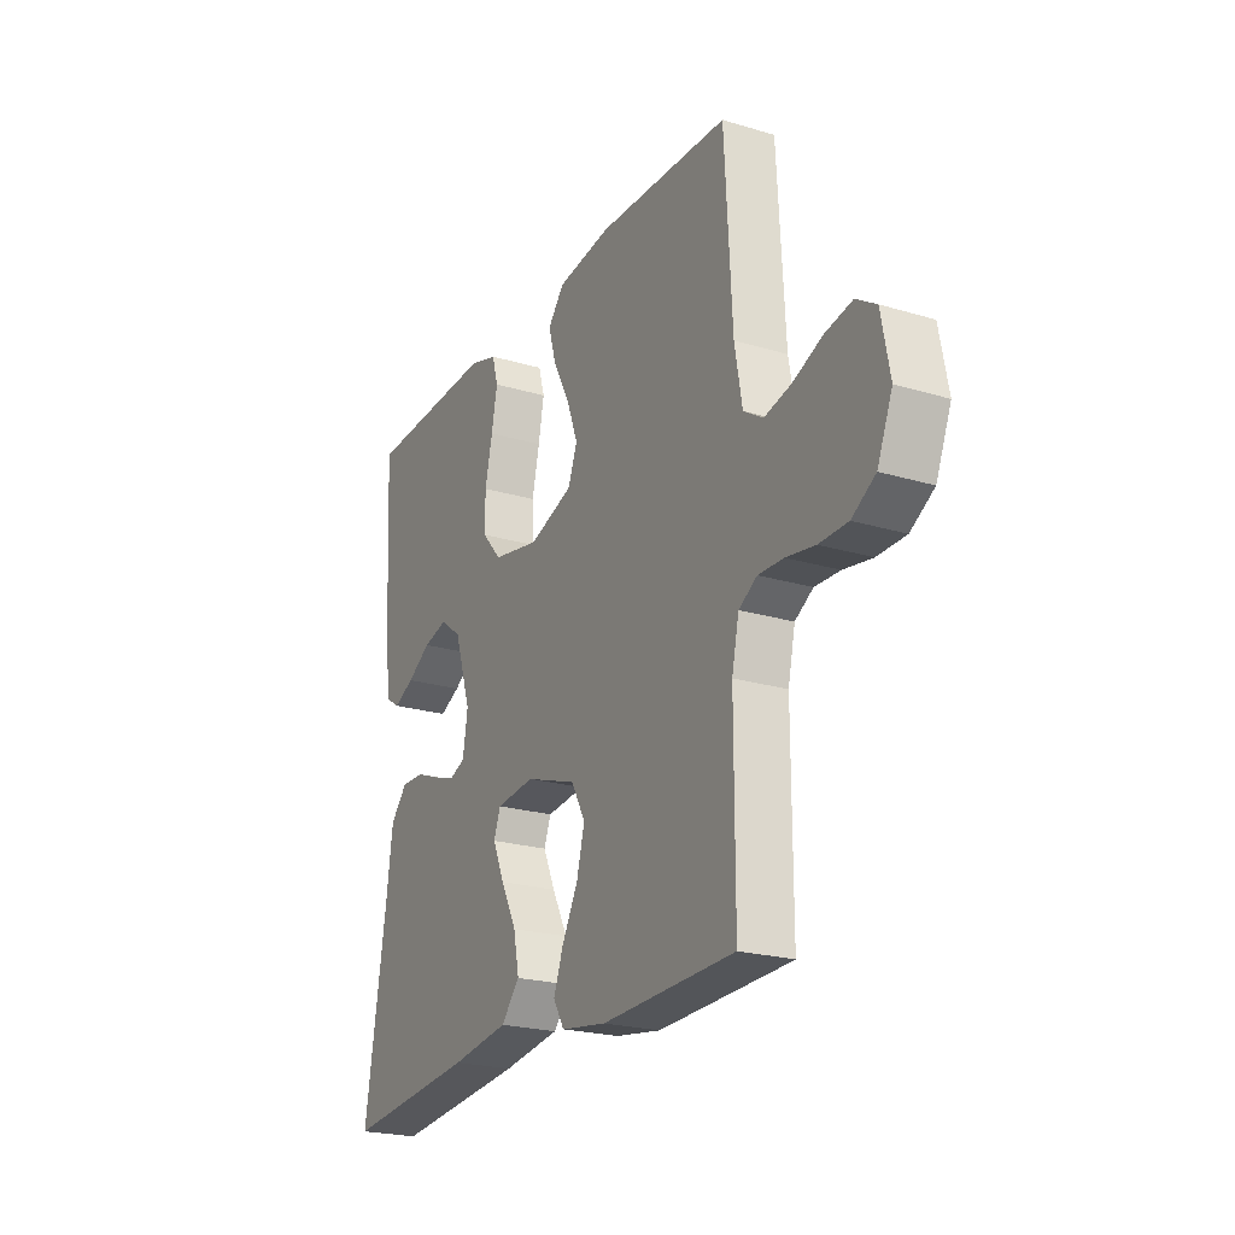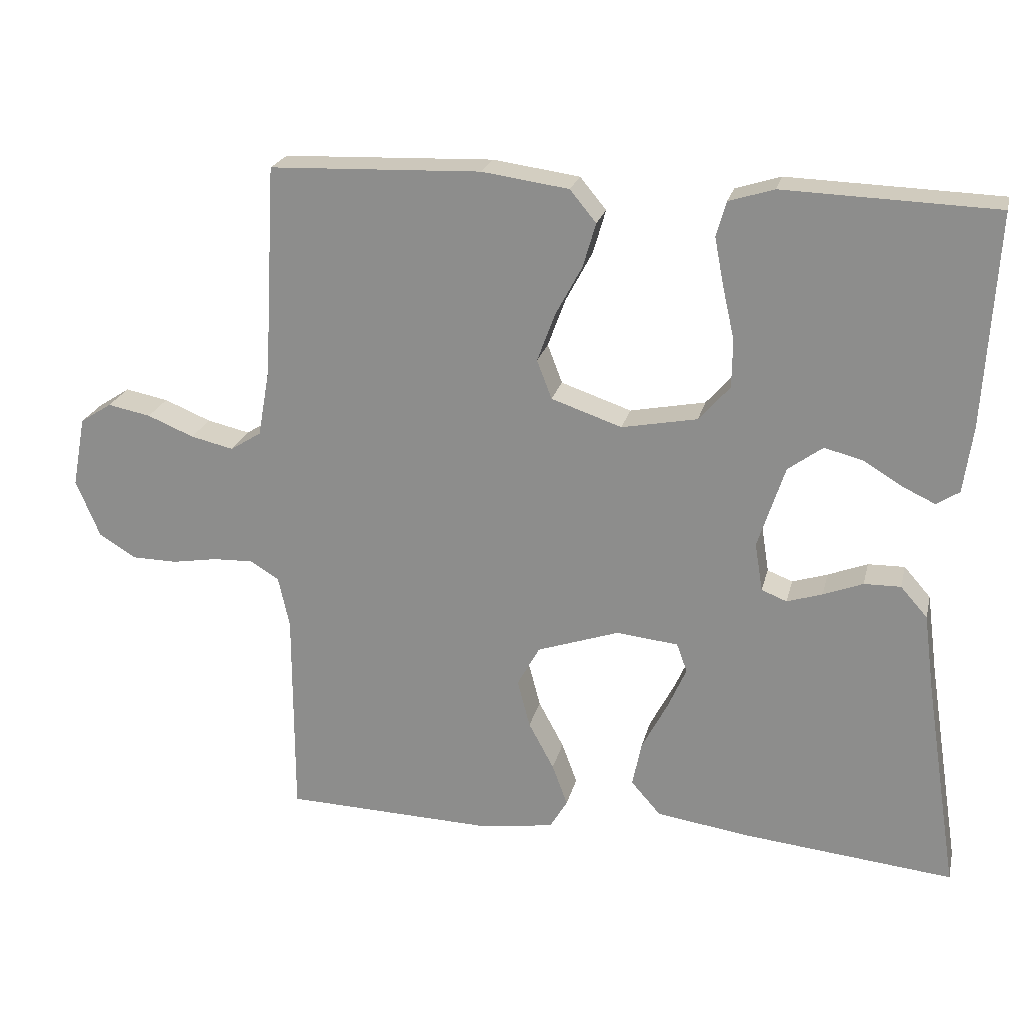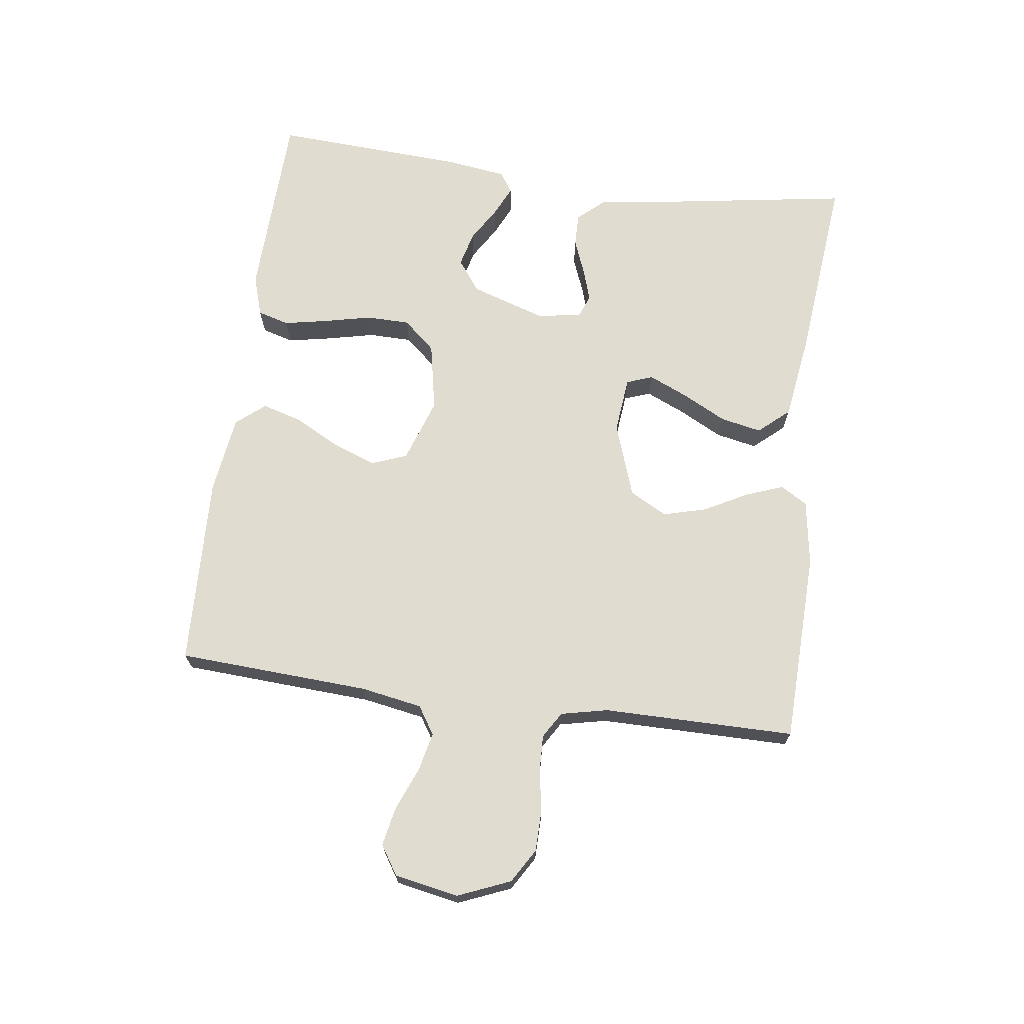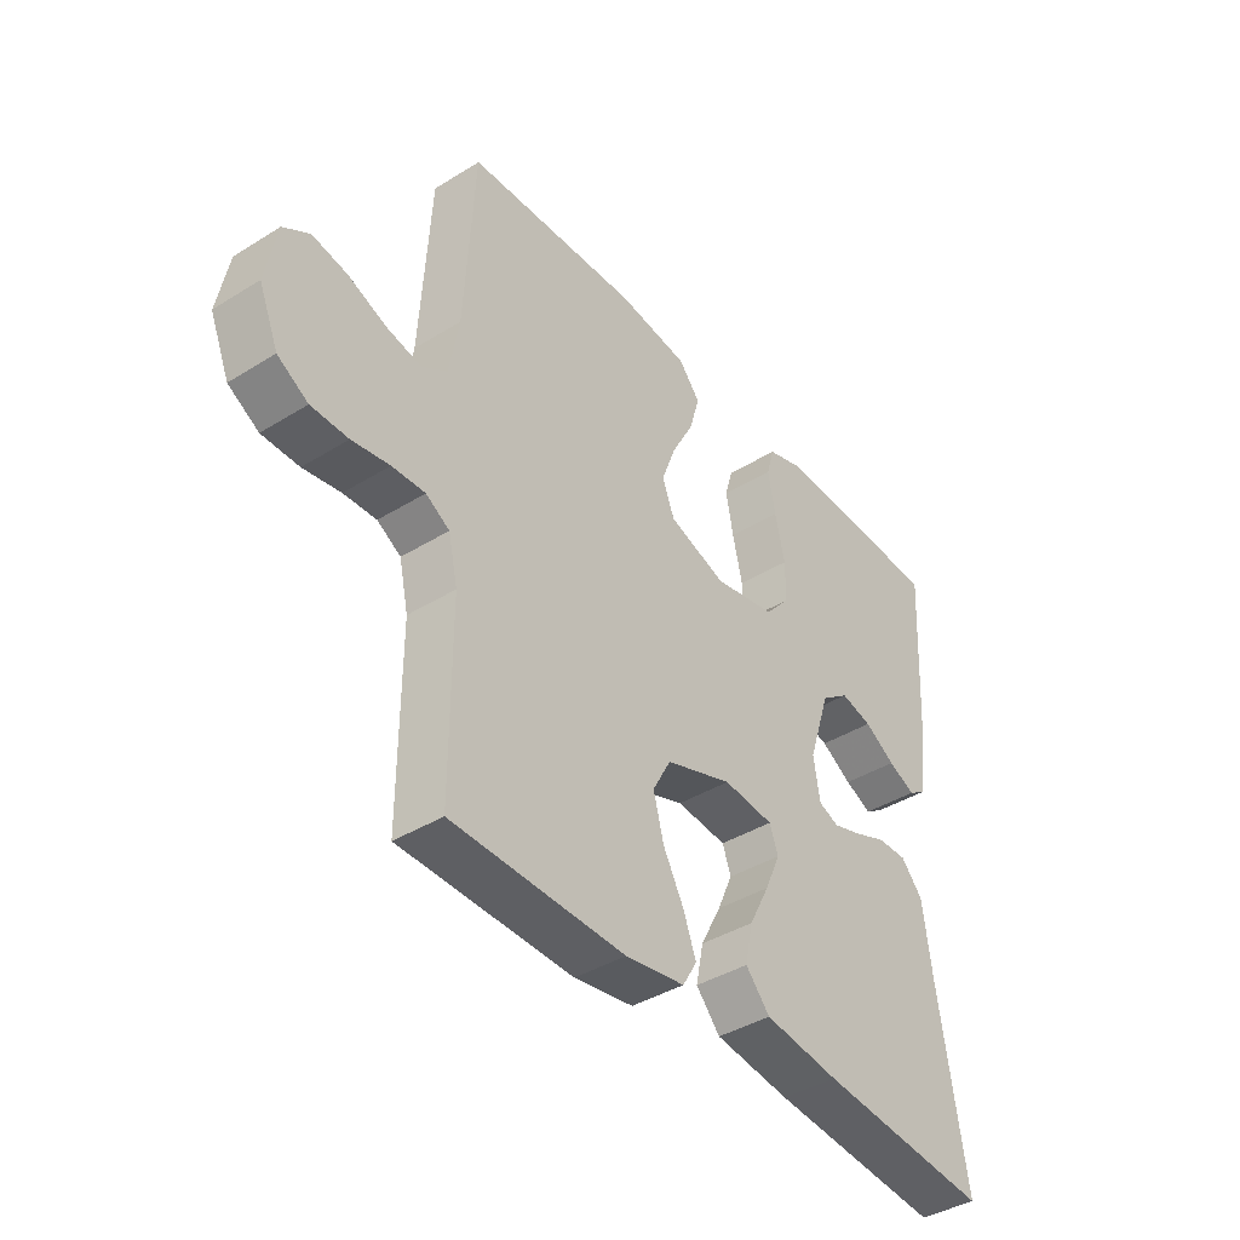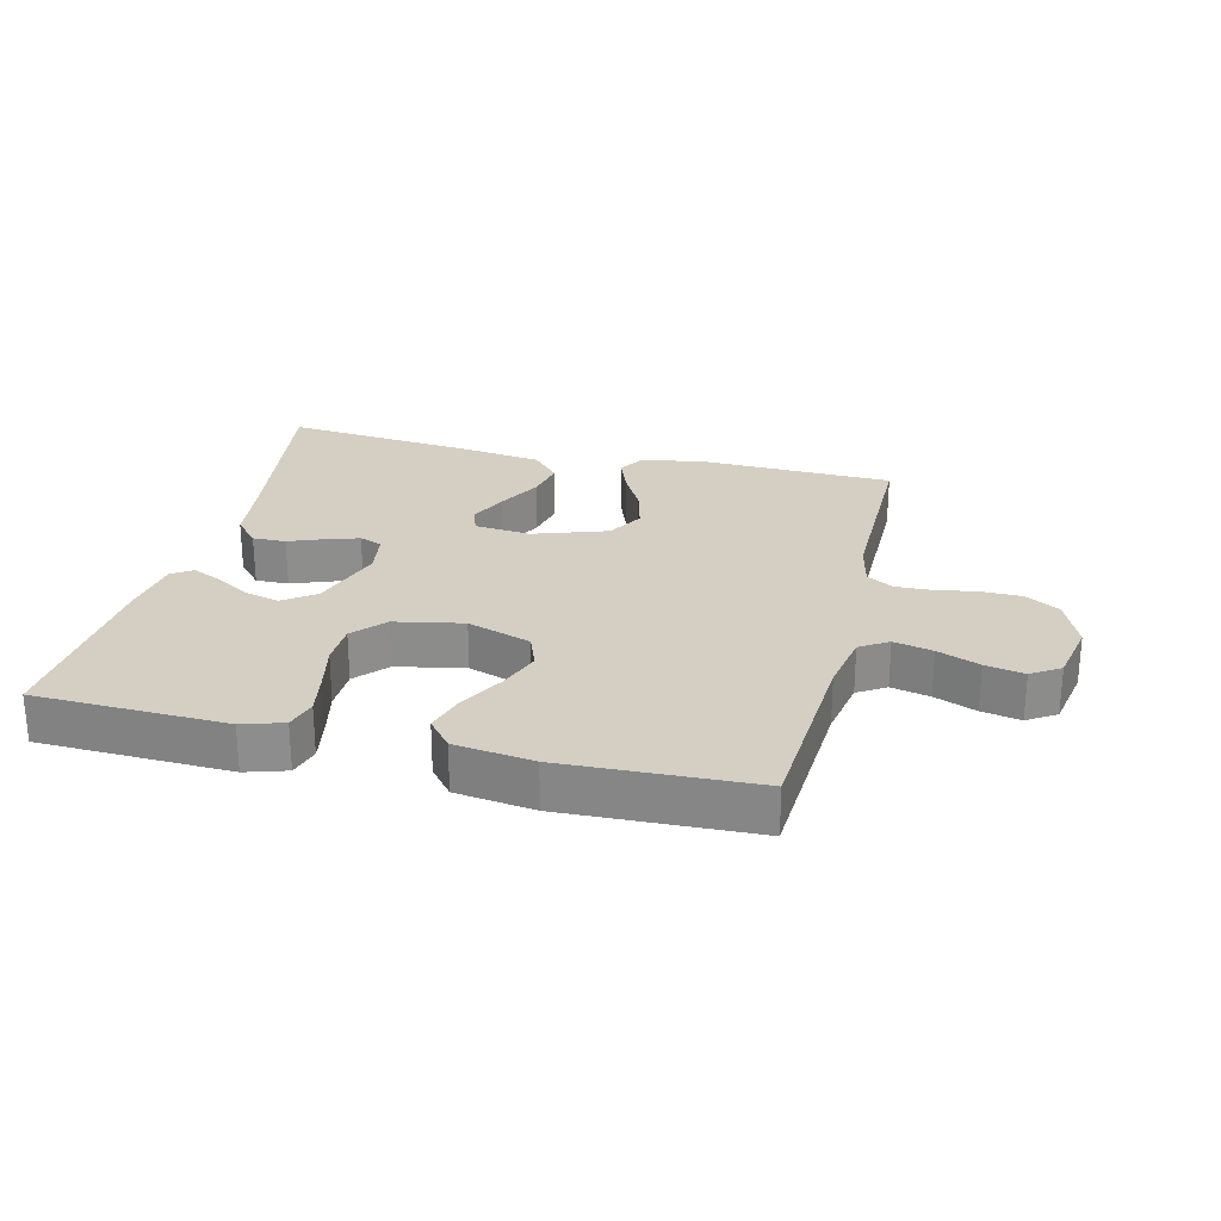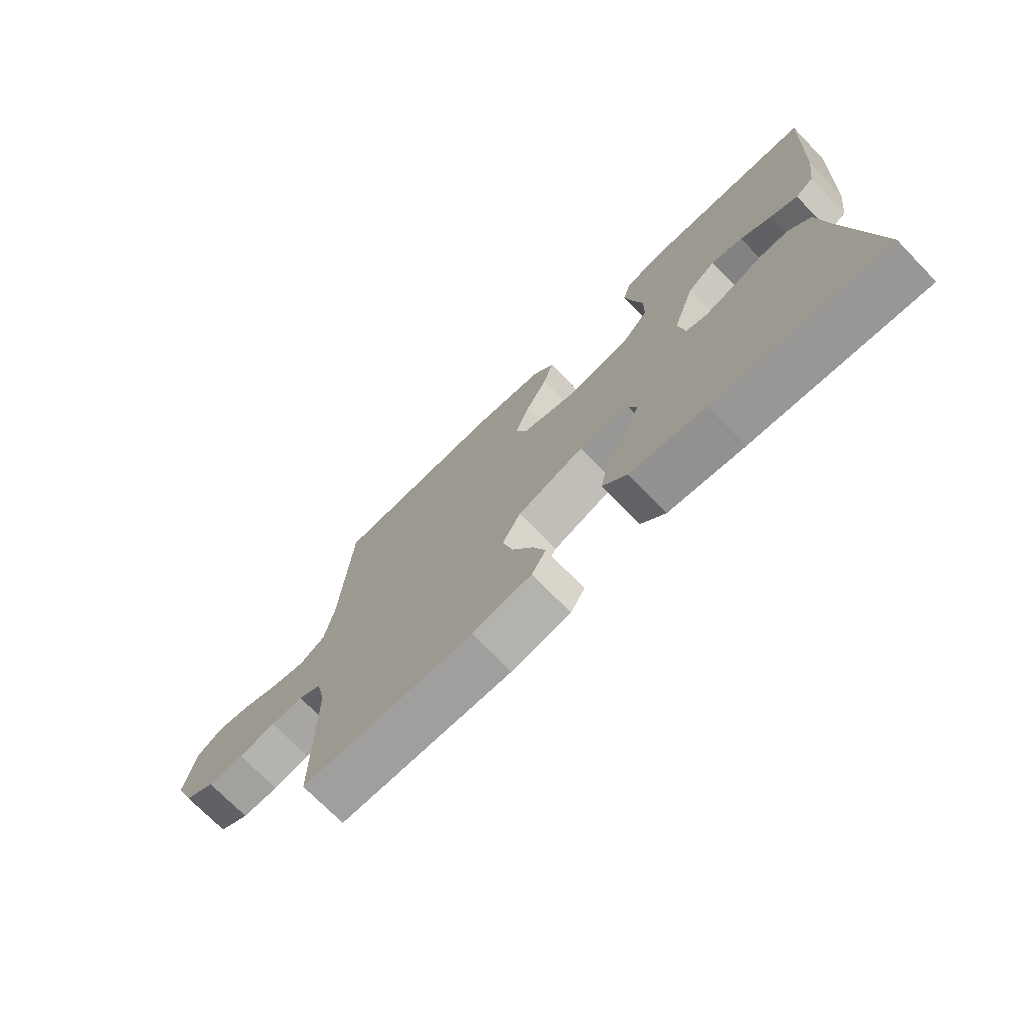
<metadata>
{"format":"obj","ext":"obj","renderer":"f3d","projection":"perspective","resolution":1024,"background":"white","views":[{"elev":-22.6,"azim":62.7,"up":"+Z"},{"elev":22.6,"azim":-166.8,"up":"+Z"},{"elev":69.4,"azim":97.6,"up":"+Y"},{"elev":-40.3,"azim":127.3,"up":"+Z"},{"elev":25.6,"azim":13.8,"up":"+Y"},{"elev":-72.8,"azim":-135.7,"up":"+Z"}]}
</metadata>
<code>
v 0.5 0.07 0.5
v 0.517 0.07 0.2
v 0.534 0.07 0.104
v 0.578 0.07 0.076
v 0.639 0.07 0.09
v 0.705 0.07 0.117
v 0.766 0.07 0.129
v 0.811 0.07 0.1
v 0.83 0.07 0
v 0.796 0.07 -0.082
v 0.743 0.07 -0.114
v 0.679 0.07 -0.115
v 0.614 0.07 -0.104
v 0.557 0.07 -0.102
v 0.516 0.07 -0.127
v 0.5 0.07 -0.2
v 0.5 0.07 -0.5
v 0.2 0.07 -0.509
v 0.097 0.07 -0.493
v 0.072 0.07 -0.451
v 0.094 0.07 -0.392
v 0.13 0.07 -0.325
v 0.148 0.07 -0.257
v 0.116 0.07 -0.199
v 0 0.07 -0.159
v -0.088 0.07 -0.168
v -0.103 0.07 -0.209
v -0.076 0.07 -0.27
v -0.04 0.07 -0.339
v -0.027 0.07 -0.403
v -0.069 0.07 -0.451
v -0.2 0.07 -0.47
v -0.5 0.07 -0.5
v -0.453 0.07 -0.2
v -0.438 0.07 -0.087
v -0.4 0.07 -0.044
v -0.348 0.07 -0.045
v -0.292 0.07 -0.067
v -0.242 0.07 -0.083
v -0.206 0.07 -0.069
v -0.195 0.07 0
v -0.233 0.07 0.117
v -0.282 0.07 0.153
v -0.337 0.07 0.139
v -0.391 0.07 0.106
v -0.438 0.07 0.084
v -0.47 0.07 0.105
v -0.483 0.07 0.2
v -0.5 0.07 0.5
v -0.2 0.07 0.51
v -0.136 0.07 0.49
v -0.122 0.07 0.441
v -0.135 0.07 0.373
v -0.152 0.07 0.298
v -0.151 0.07 0.23
v -0.107 0.07 0.18
v 0 0.07 0.159
v 0.1 0.07 0.193
v 0.121 0.07 0.248
v 0.096 0.07 0.316
v 0.058 0.07 0.387
v 0.04 0.07 0.449
v 0.077 0.07 0.494
v 0.2 0.07 0.511
v 0.5 0 0.5
v 0.517 0 0.2
v 0.534 0 0.104
v 0.578 0 0.076
v 0.639 0 0.09
v 0.705 0 0.117
v 0.766 0 0.129
v 0.811 0 0.1
v 0.83 0 0
v 0.796 0 -0.082
v 0.743 0 -0.114
v 0.679 0 -0.115
v 0.614 0 -0.104
v 0.557 0 -0.102
v 0.516 0 -0.127
v 0.5 0 -0.2
v 0.5 0 -0.5
v 0.2 0 -0.509
v 0.097 0 -0.493
v 0.072 0 -0.451
v 0.094 0 -0.392
v 0.13 0 -0.325
v 0.148 0 -0.257
v 0.116 0 -0.199
v 0 0 -0.159
v -0.088 0 -0.168
v -0.103 0 -0.209
v -0.076 0 -0.27
v -0.04 0 -0.339
v -0.027 0 -0.403
v -0.069 0 -0.451
v -0.2 0 -0.47
v -0.5 0 -0.5
v -0.453 0 -0.2
v -0.438 0 -0.087
v -0.4 0 -0.044
v -0.348 0 -0.045
v -0.292 0 -0.067
v -0.242 0 -0.083
v -0.206 0 -0.069
v -0.195 0 0
v -0.233 0 0.117
v -0.282 0 0.153
v -0.337 0 0.139
v -0.391 0 0.106
v -0.438 0 0.084
v -0.47 0 0.105
v -0.483 0 0.2
v -0.5 0 0.5
v -0.2 0 0.51
v -0.136 0 0.49
v -0.122 0 0.441
v -0.135 0 0.373
v -0.152 0 0.298
v -0.151 0 0.23
v -0.107 0 0.18
v 0 0 0.159
v 0.1 0 0.193
v 0.121 0 0.248
v 0.096 0 0.316
v 0.058 0 0.387
v 0.04 0 0.449
v 0.077 0 0.494
v 0.2 0 0.511
f 63 64 1 2
f 60 61 62 63
f 59 60 63 2
f 58 59 2 3
f 57 58 3 4
f 51 52 53 54
f 49 50 51 54
f 49 54 55
f 48 49 55 56
f 44 45 46 47
f 44 47 48
f 43 44 48
f 35 36 37 38
f 34 35 38 39
f 33 34 39 40
f 31 32 33 40
f 28 29 30 31
f 27 28 31 40
f 19 20 21 22
f 19 22 23
f 16 17 18 19
f 15 16 19 23
f 14 15 23 24
f 10 11 12 13
f 10 13 14
f 9 10 14
f 5 6 7 8
f 4 5 8 9
f 57 4 9 14
f 43 48 56 57
f 42 43 57 14
f 26 27 40 41
f 25 26 41 42
f 14 24 25 42
f 66 65 128 127
f 127 126 125 124
f 66 127 124 123
f 67 66 123 122
f 68 67 122 121
f 118 117 116 115
f 118 115 114 113
f 119 118 113
f 120 119 113 112
f 111 110 109 108
f 112 111 108
f 112 108 107
f 102 101 100 99
f 103 102 99 98
f 104 103 98 97
f 104 97 96 95
f 95 94 93 92
f 104 95 92 91
f 86 85 84 83
f 87 86 83
f 83 82 81 80
f 87 83 80 79
f 88 87 79 78
f 77 76 75 74
f 78 77 74
f 78 74 73
f 72 71 70 69
f 73 72 69 68
f 78 73 68 121
f 121 120 112 107
f 78 121 107 106
f 105 104 91 90
f 106 105 90 89
f 106 89 88 78
f 1 65 66 2
f 2 66 67 3
f 3 67 68 4
f 4 68 69 5
f 5 69 70 6
f 6 70 71 7
f 7 71 72 8
f 8 72 73 9
f 9 73 74 10
f 10 74 75 11
f 11 75 76 12
f 12 76 77 13
f 13 77 78 14
f 14 78 79 15
f 15 79 80 16
f 16 80 81 17
f 17 81 82 18
f 18 82 83 19
f 19 83 84 20
f 20 84 85 21
f 21 85 86 22
f 22 86 87 23
f 23 87 88 24
f 24 88 89 25
f 25 89 90 26
f 26 90 91 27
f 27 91 92 28
f 28 92 93 29
f 29 93 94 30
f 30 94 95 31
f 31 95 96 32
f 32 96 97 33
f 33 97 98 34
f 34 98 99 35
f 35 99 100 36
f 36 100 101 37
f 37 101 102 38
f 38 102 103 39
f 39 103 104 40
f 40 104 105 41
f 41 105 106 42
f 42 106 107 43
f 43 107 108 44
f 44 108 109 45
f 45 109 110 46
f 46 110 111 47
f 47 111 112 48
f 48 112 113 49
f 49 113 114 50
f 50 114 115 51
f 51 115 116 52
f 52 116 117 53
f 53 117 118 54
f 54 118 119 55
f 55 119 120 56
f 56 120 121 57
f 57 121 122 58
f 58 122 123 59
f 59 123 124 60
f 60 124 125 61
f 61 125 126 62
f 62 126 127 63
f 63 127 128 64
f 64 128 65 1

</code>
